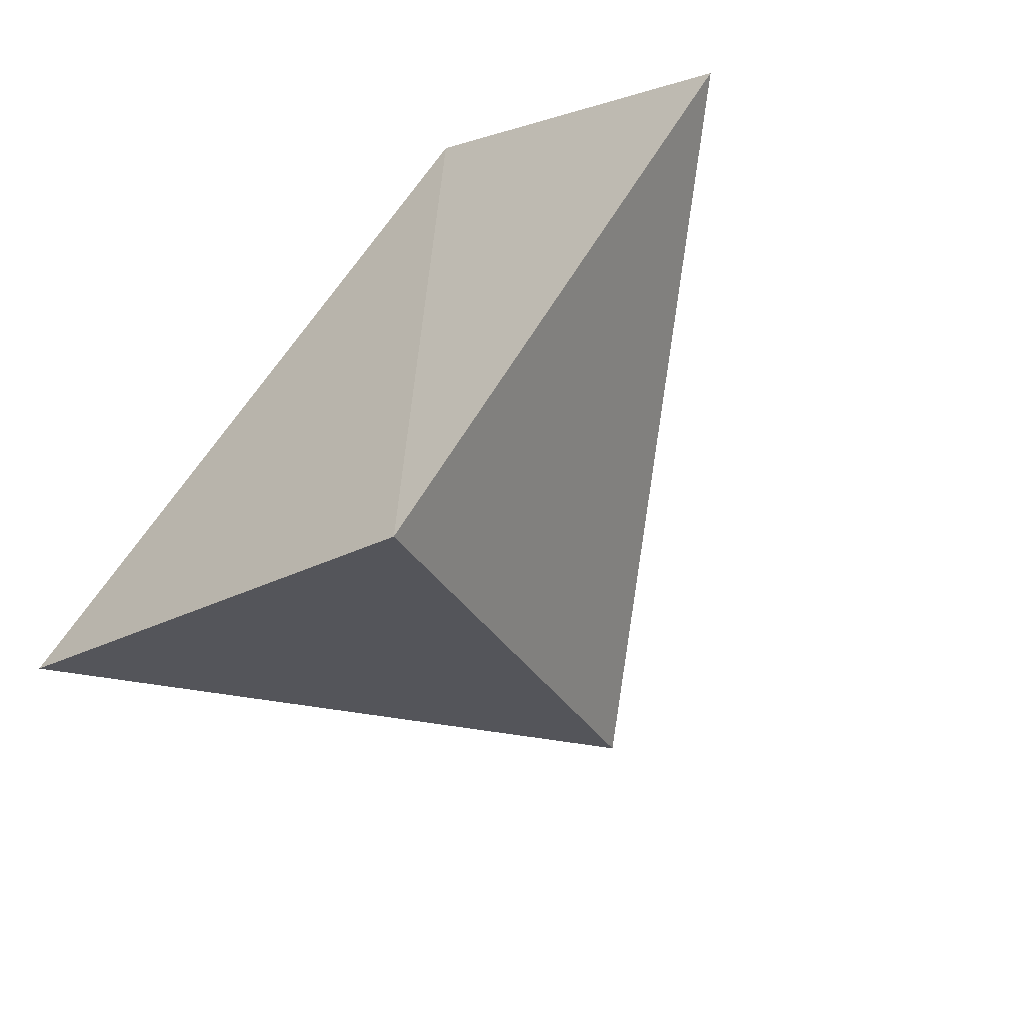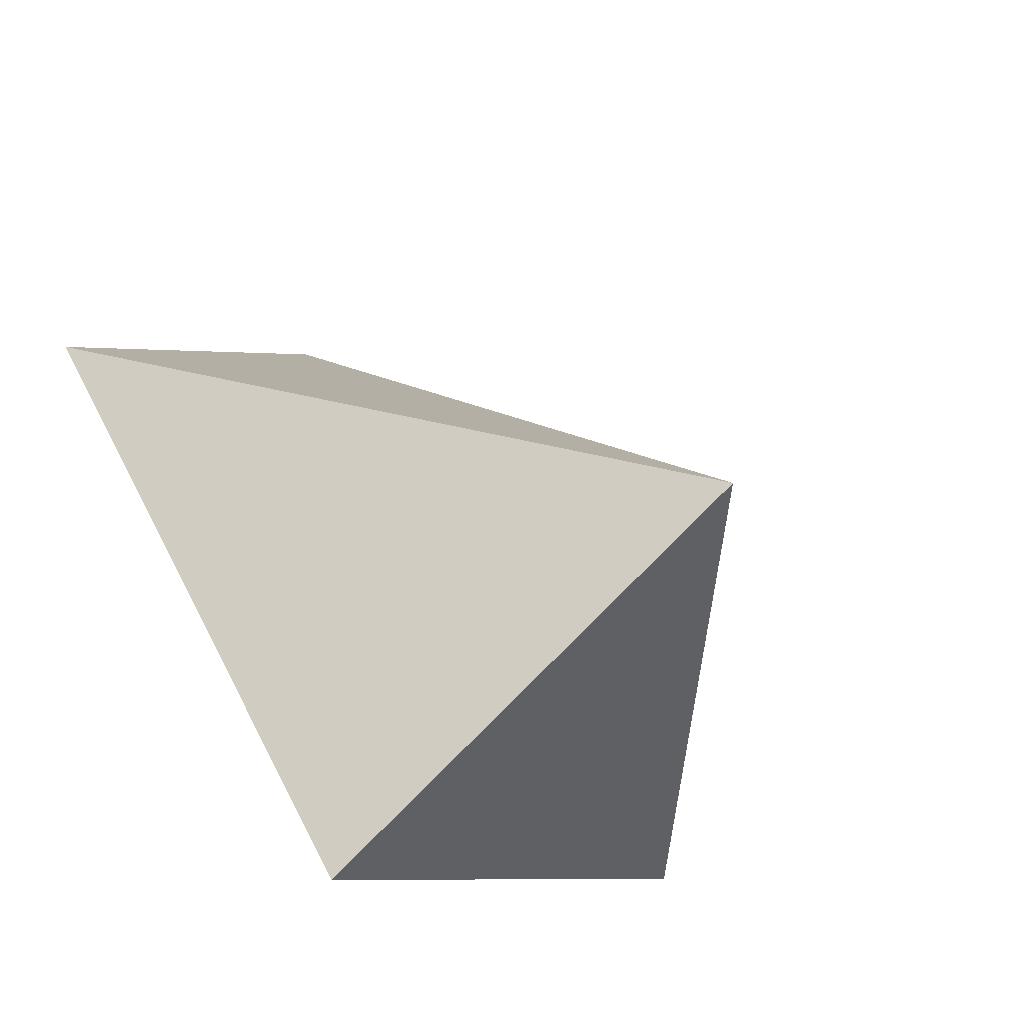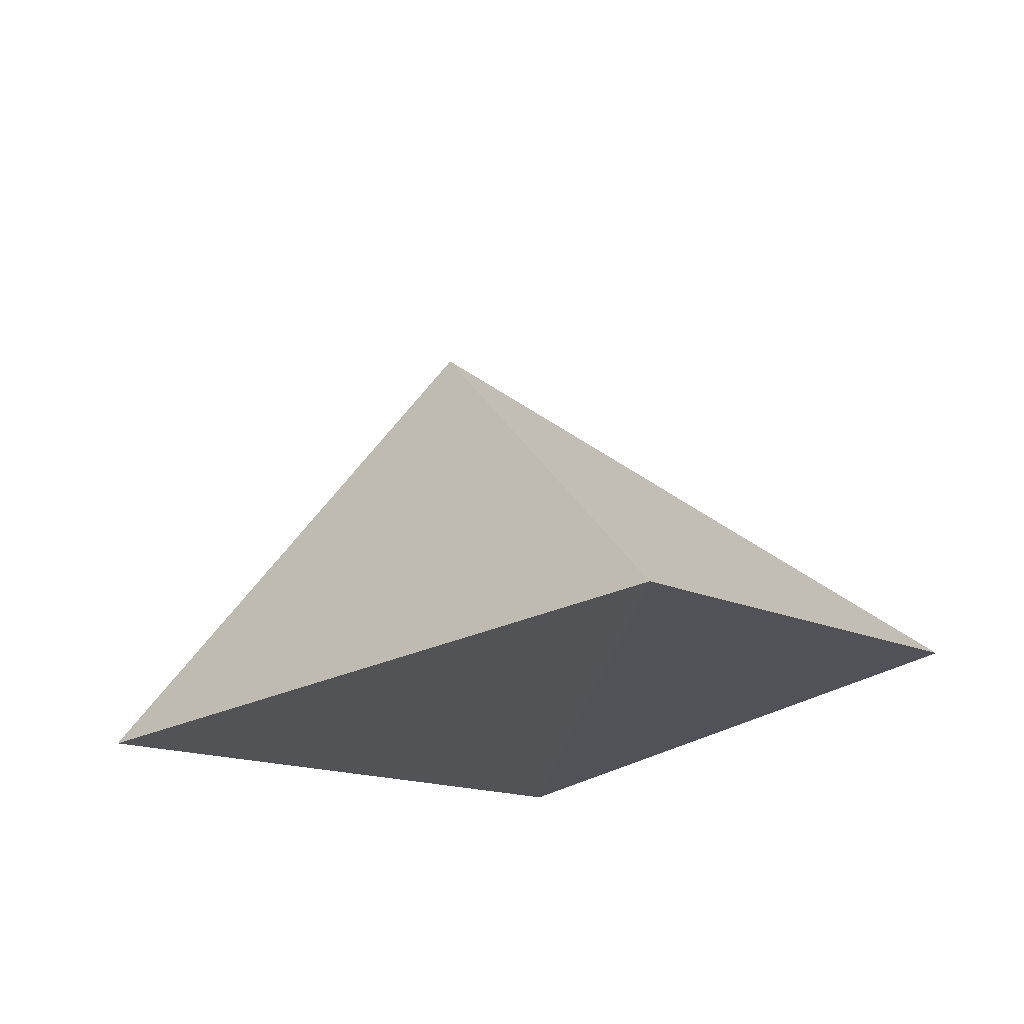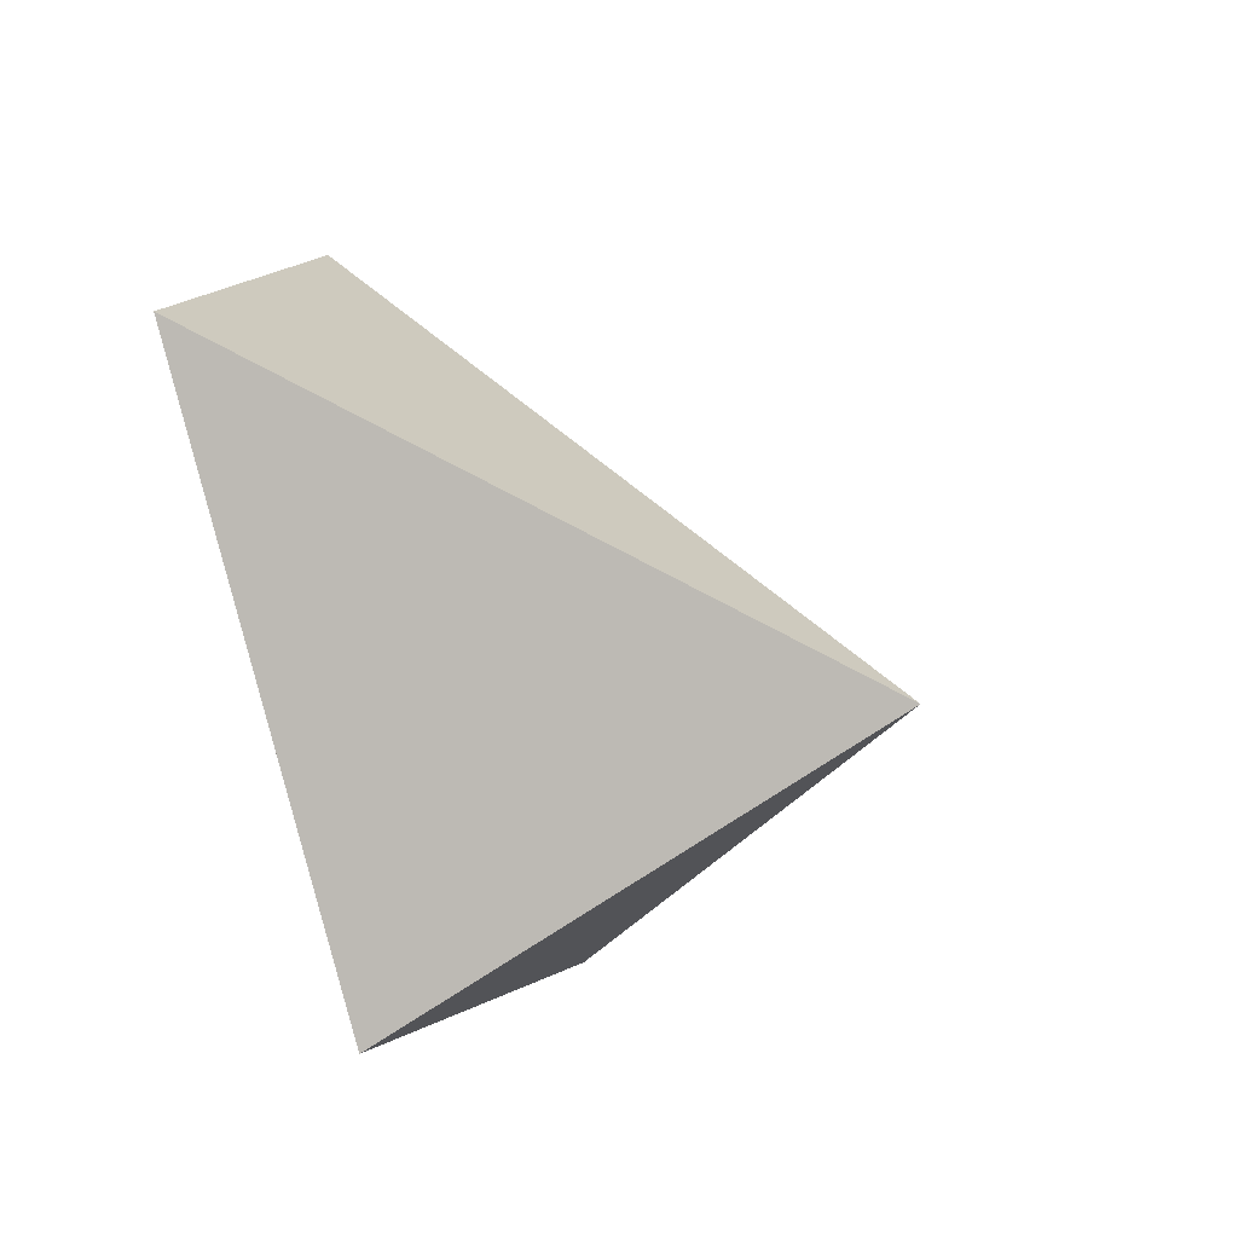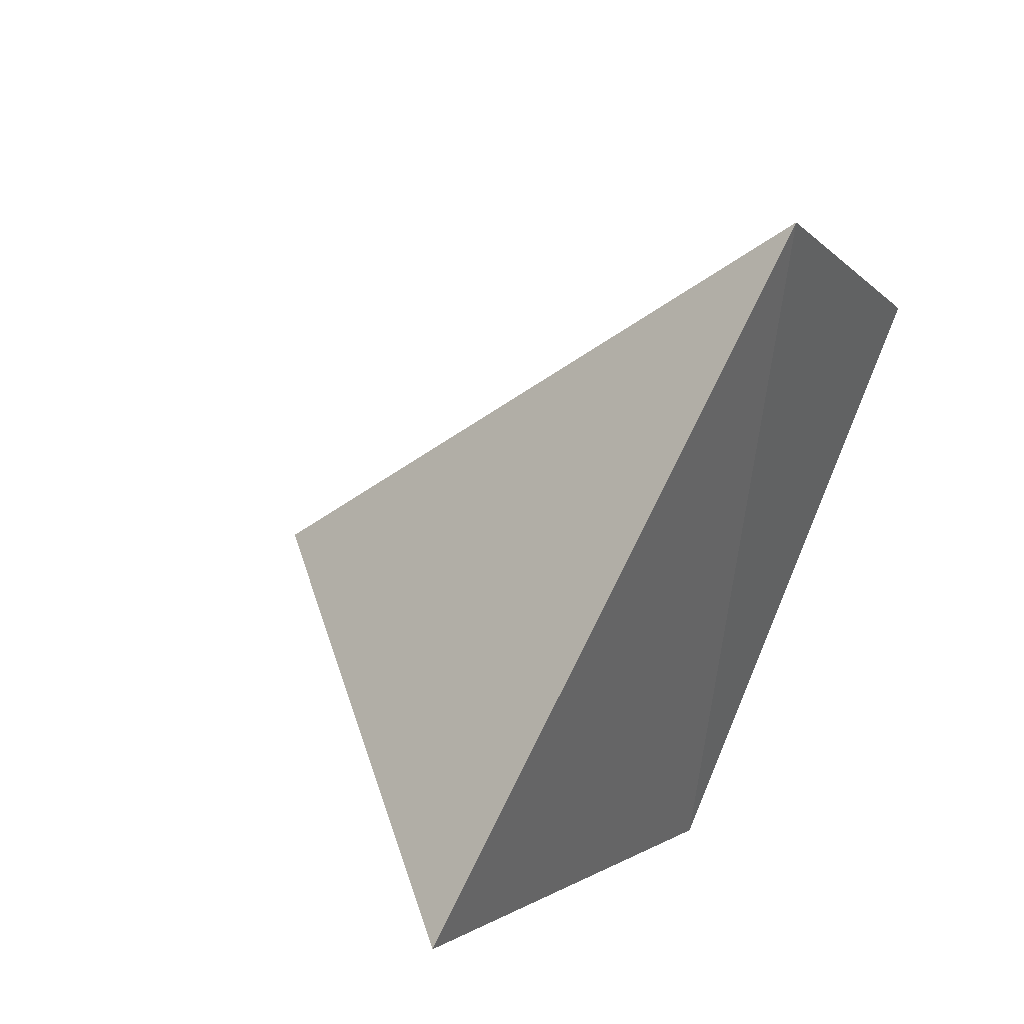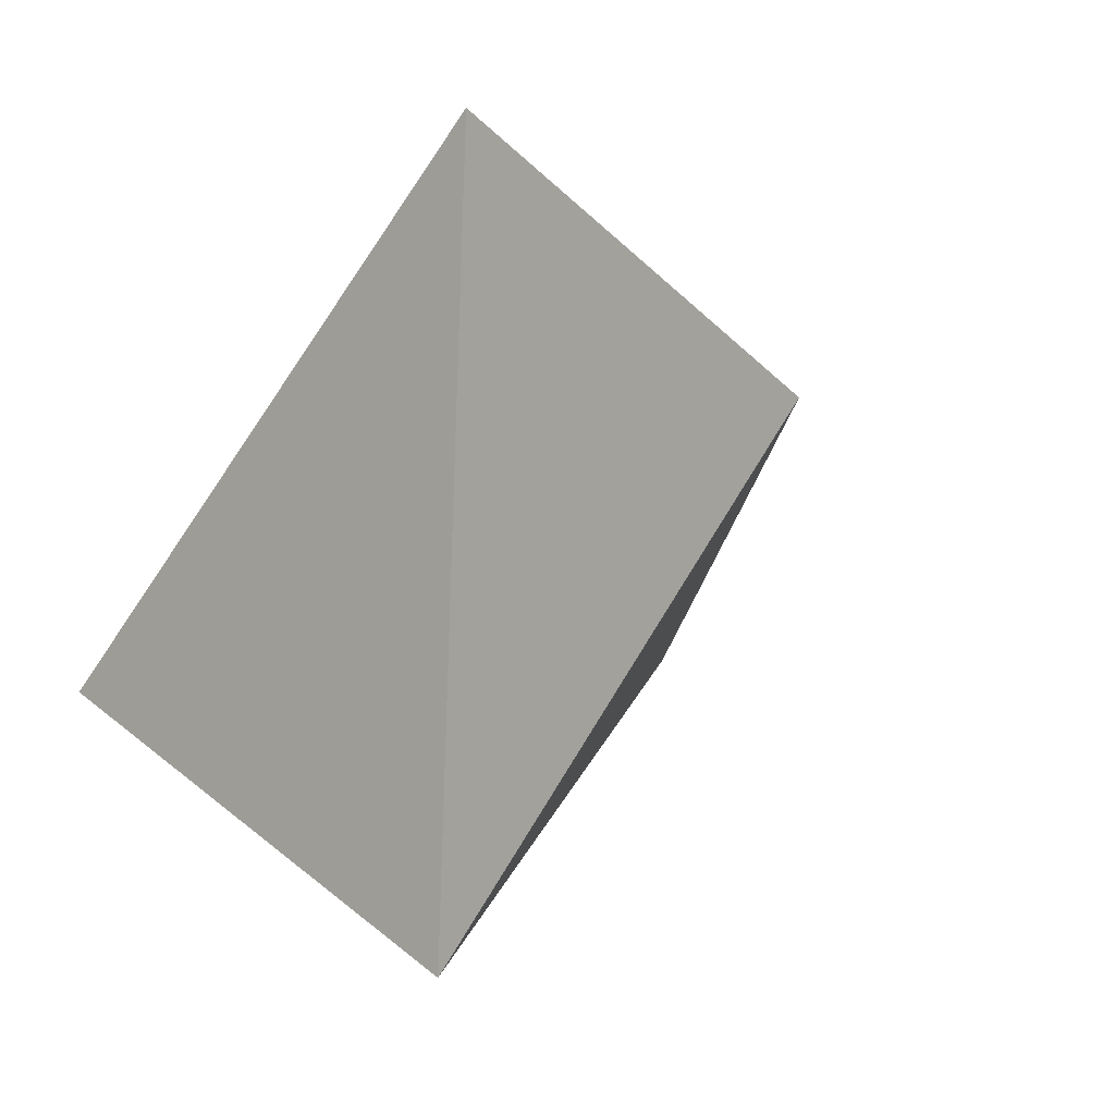
<metadata>
{"format":"obj","ext":"obj","renderer":"f3d","projection":"perspective","resolution":1024,"background":"white","views":[{"elev":-60.4,"azim":40.8,"up":"+Z"},{"elev":-45.3,"azim":138.6,"up":"+Z"},{"elev":-25.1,"azim":-2.0,"up":"+Y"},{"elev":-27.5,"azim":113.9,"up":"+Z"},{"elev":37.0,"azim":-53.6,"up":"+Z"},{"elev":-2.5,"azim":41.7,"up":"+Z"}]}
</metadata>
<code>
o asteroid-small
v 0.01683 -0.3127 -0.7635
v 0.8242 -0.2997 0.2408
v 0.1523 -0.3835 0.8034
v -0.9858 -0.3567 -0.2497
v -0.228 0.6317 -0.1835
v -1 1 -1
v 0 0 0
f 1 5 2
f 2 5 3
f 1 3 4
f 3 5 4
f 4 5 1
f 1 2 3

</code>
